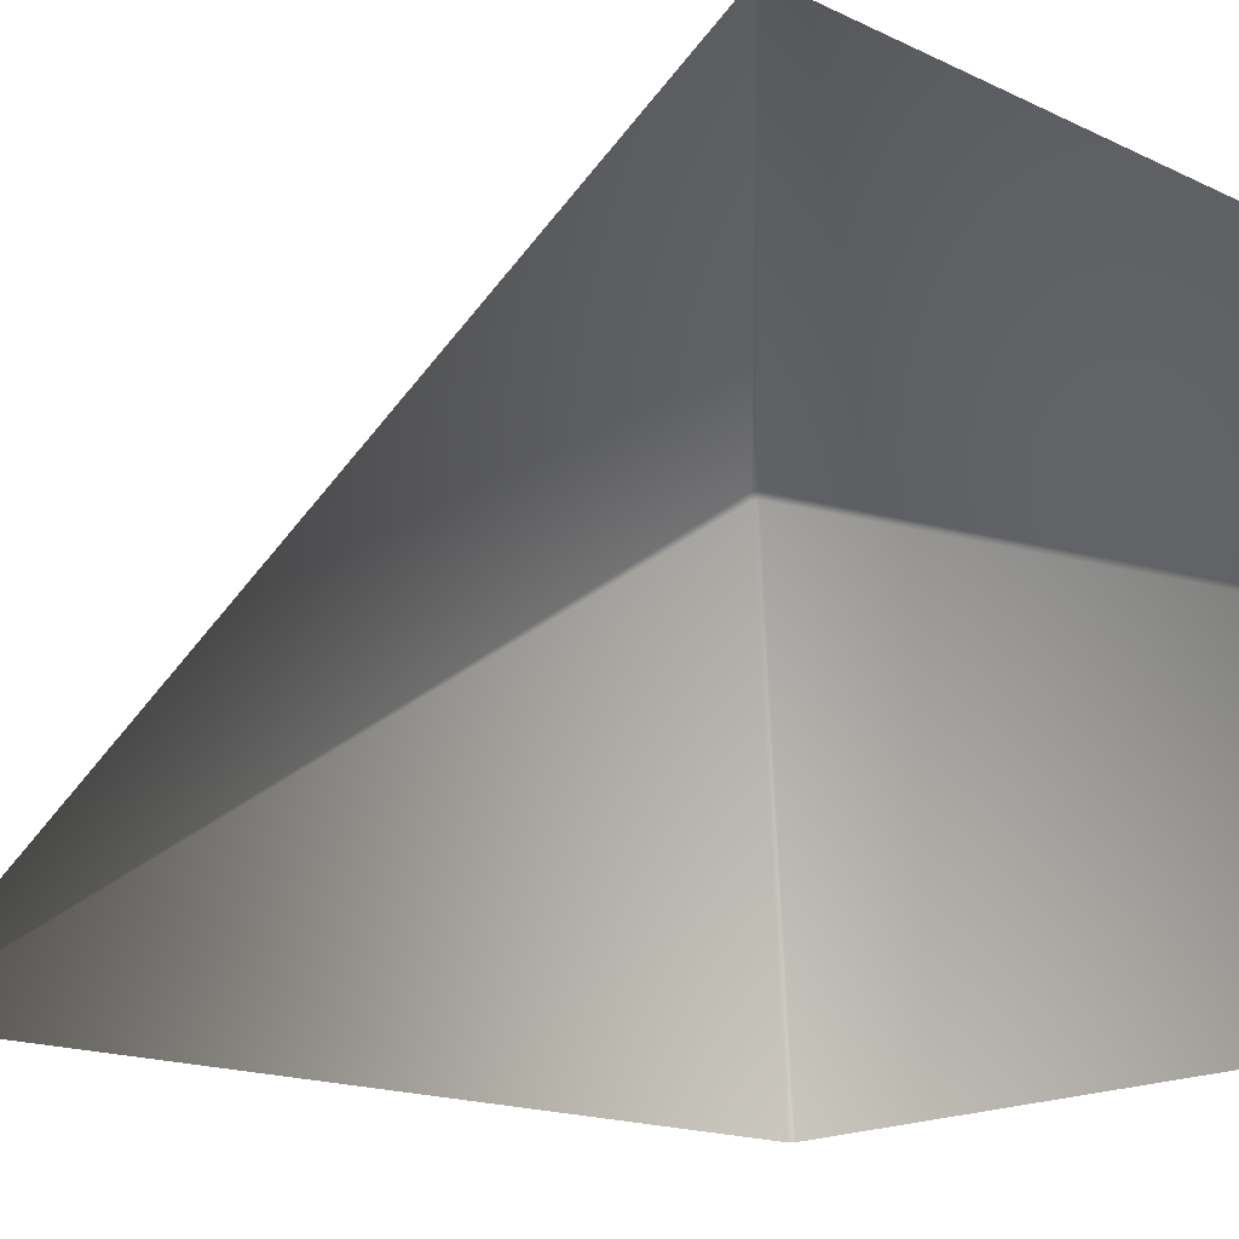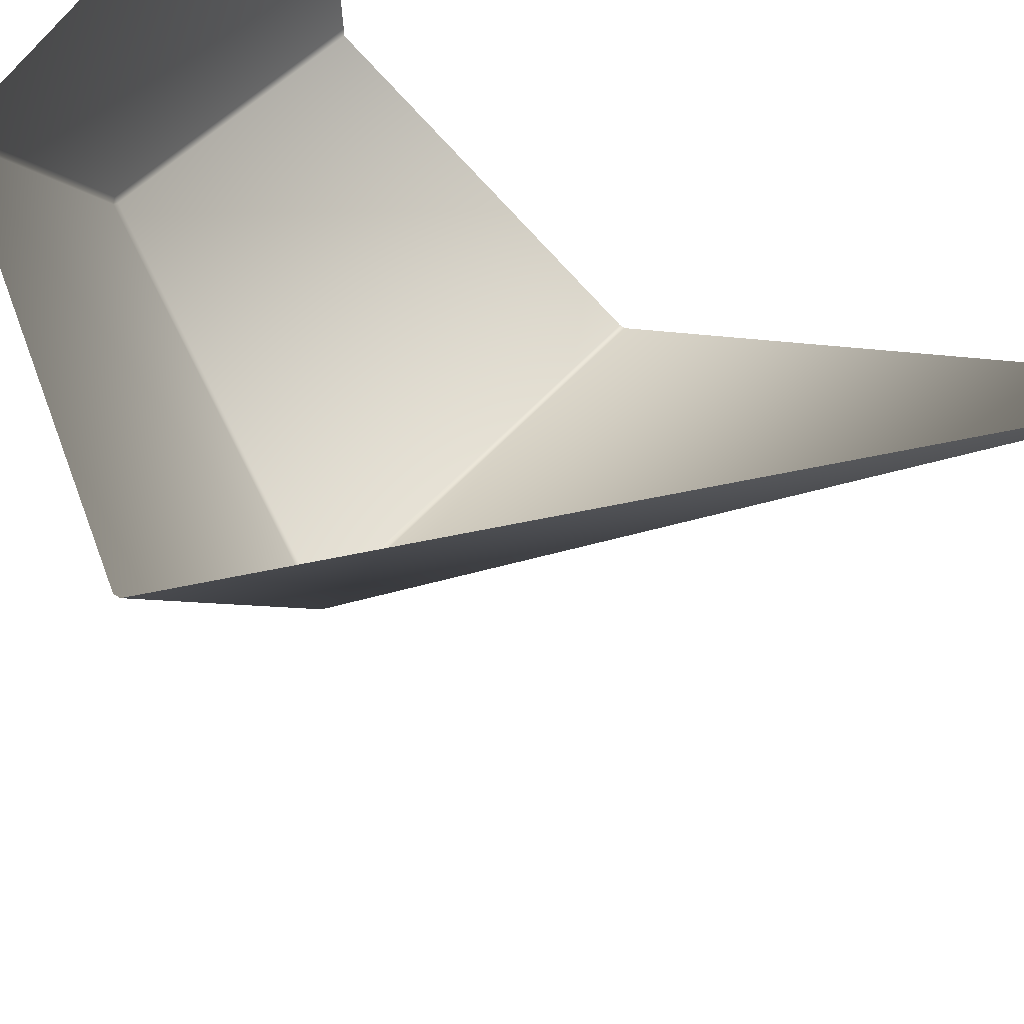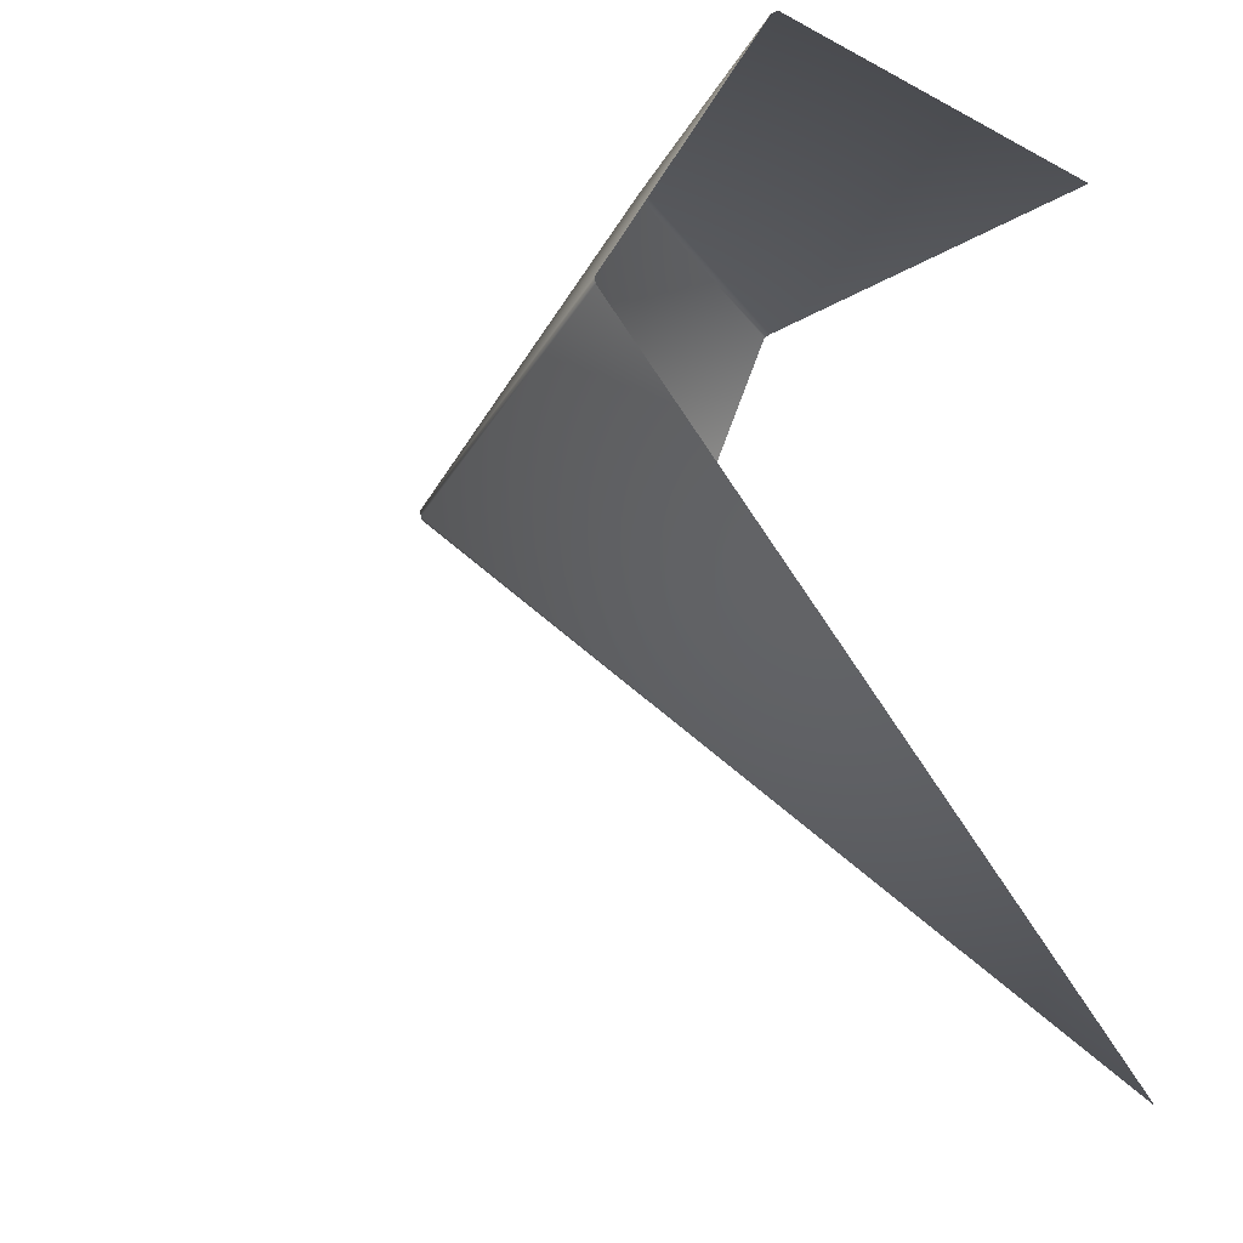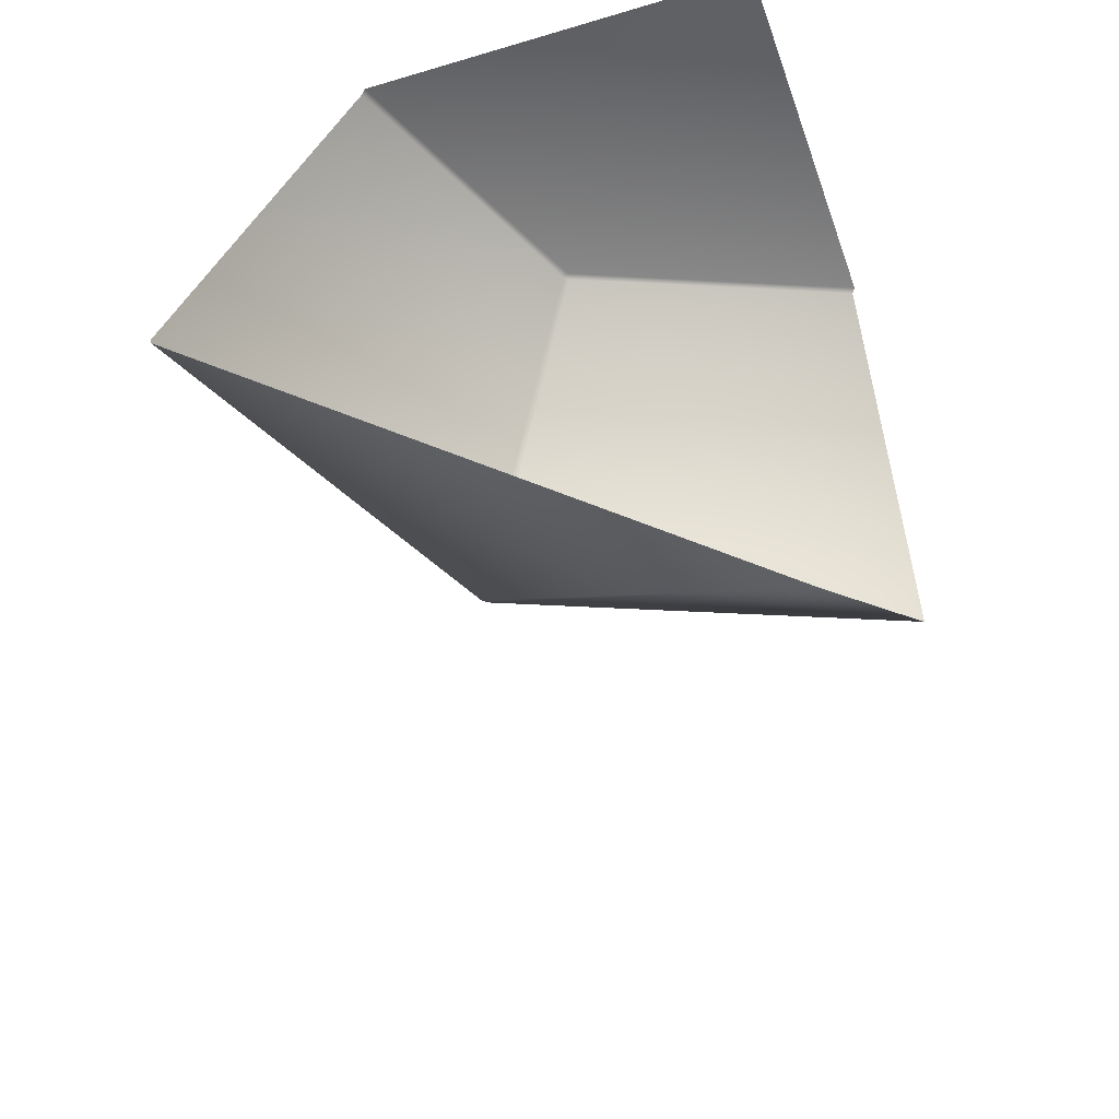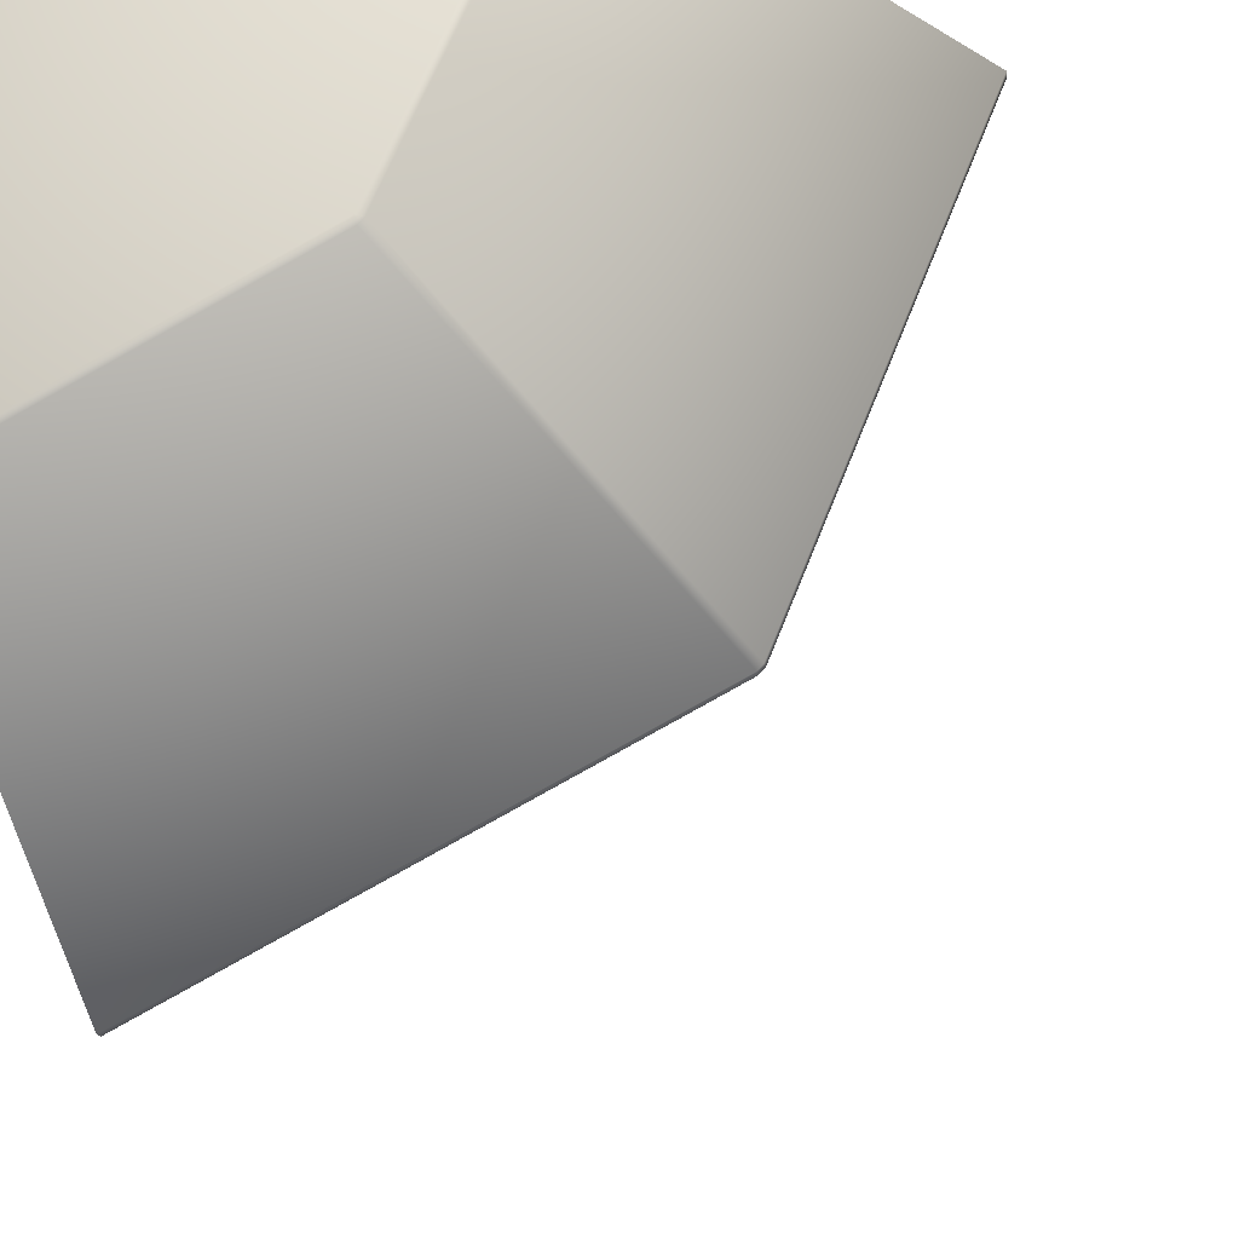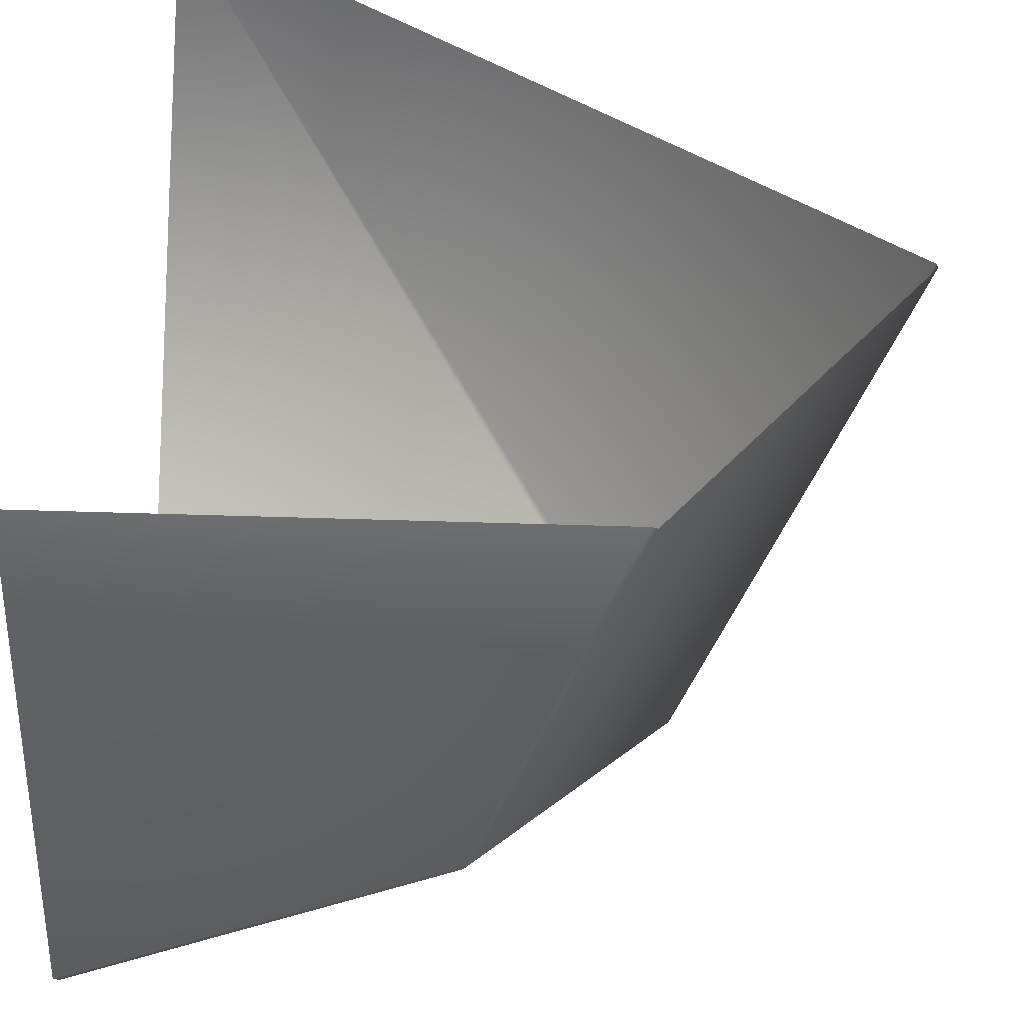
<metadata>
{"format":"obj","ext":"obj","renderer":"f3d","projection":"perspective","resolution":1024,"background":"white","views":[{"elev":72.0,"azim":86.3,"up":"+Z"},{"elev":69.0,"azim":-52.2,"up":"+Z"},{"elev":-21.2,"azim":-42.7,"up":"+Y"},{"elev":-45.7,"azim":18.9,"up":"+Y"},{"elev":-33.0,"azim":-161.3,"up":"+Z"},{"elev":36.3,"azim":-177.4,"up":"+Z"}]}
</metadata>
<code>
g mesh503
v 0.2 0.154 0.05278
v 0.1987 0.1528 0.05114
v 0.09563 0.1528 0.09385
v 0.0959 0.154 0.0959
v 0.09385 0.1528 0.09563
v 0.2 0.154 0.2
v 0.05278 0.154 0.2
v 0.05114 0.1528 0.1987
v 0.09385 0.1528 0.09563
v 0.1987 0.03925 -0.01871
v 0.09563 0.1528 0.09385
v 0.1987 0.1528 0.05114
v 0.04624 0.03925 0.04445
v 0.09385 0.1528 0.09563
v 0.0465 0.03717 0.04468
v 0.1987 0.03717 -0.01837
v 0.2 -0.1519 0.2
v 0.04445 0.03925 0.04624
v 0.05114 0.1528 0.1987
v -0.01871 0.03925 0.1987
v -0.01837 0.03717 0.1987
v 0.04468 0.03717 0.0465
g mesh503_0
f 3 2 1
f 4 3 1
f 3 4 5
f 6 4 1
f 6 7 4
f 7 8 4
f 8 9 4
f 12 11 10
f 11 13 10
f 13 11 14
f 13 15 10
f 15 16 10
f 16 15 17
f 18 13 14
f 13 18 15
f 14 19 18
f 19 20 18
f 20 21 18
f 22 21 17
f 15 22 17
f 21 22 18
f 18 22 15

</code>
